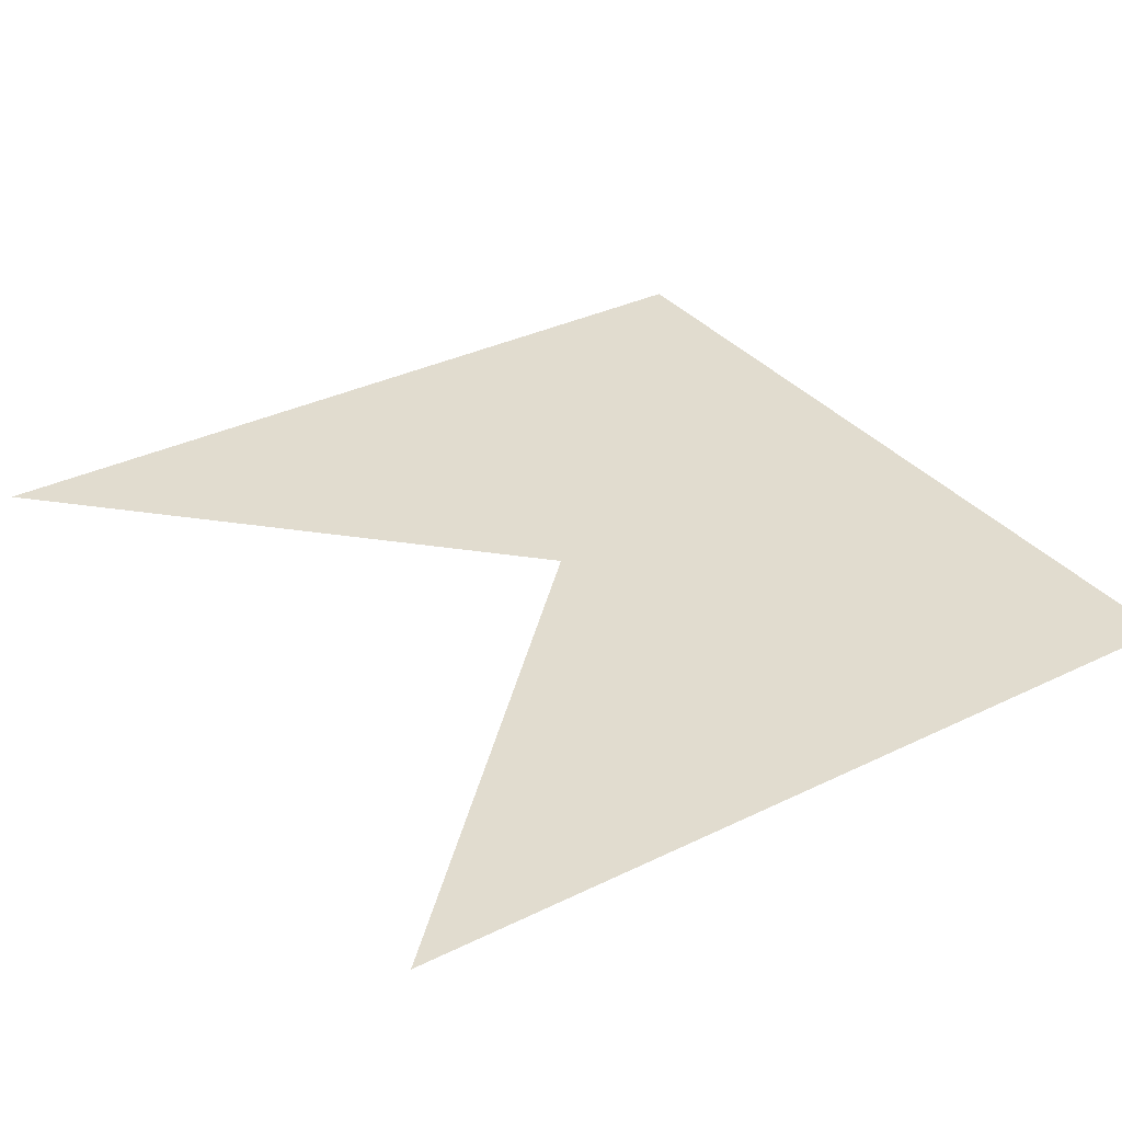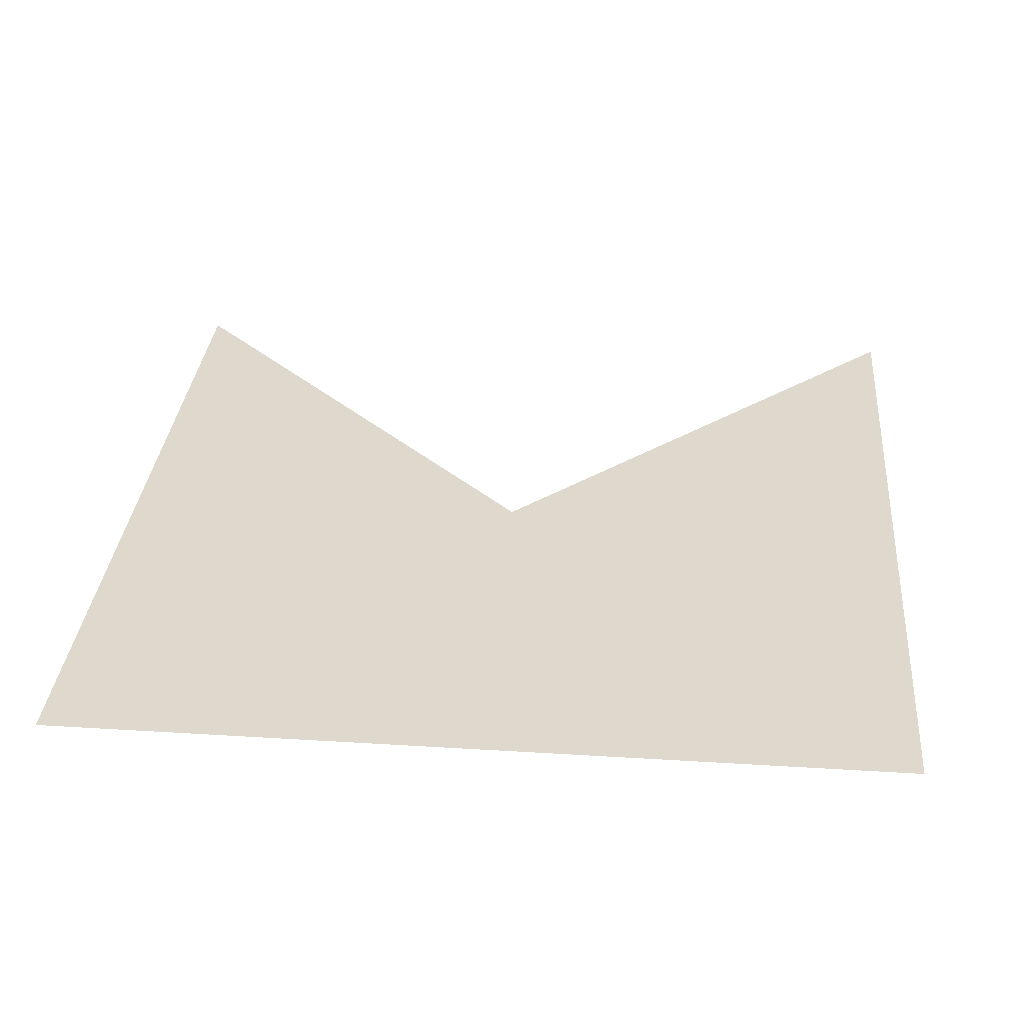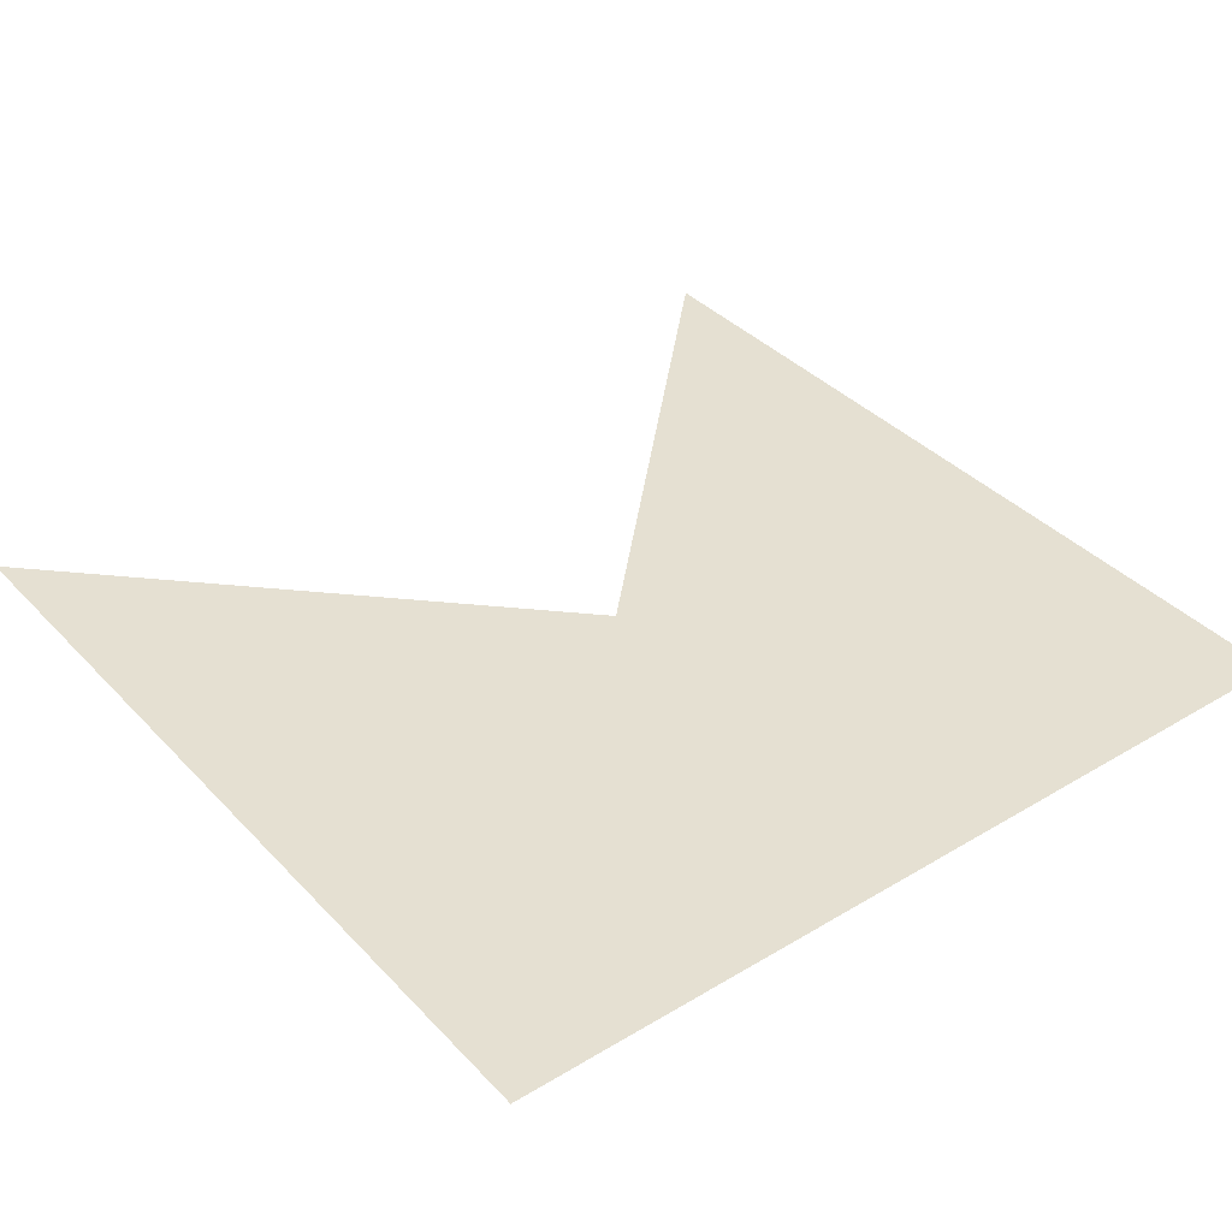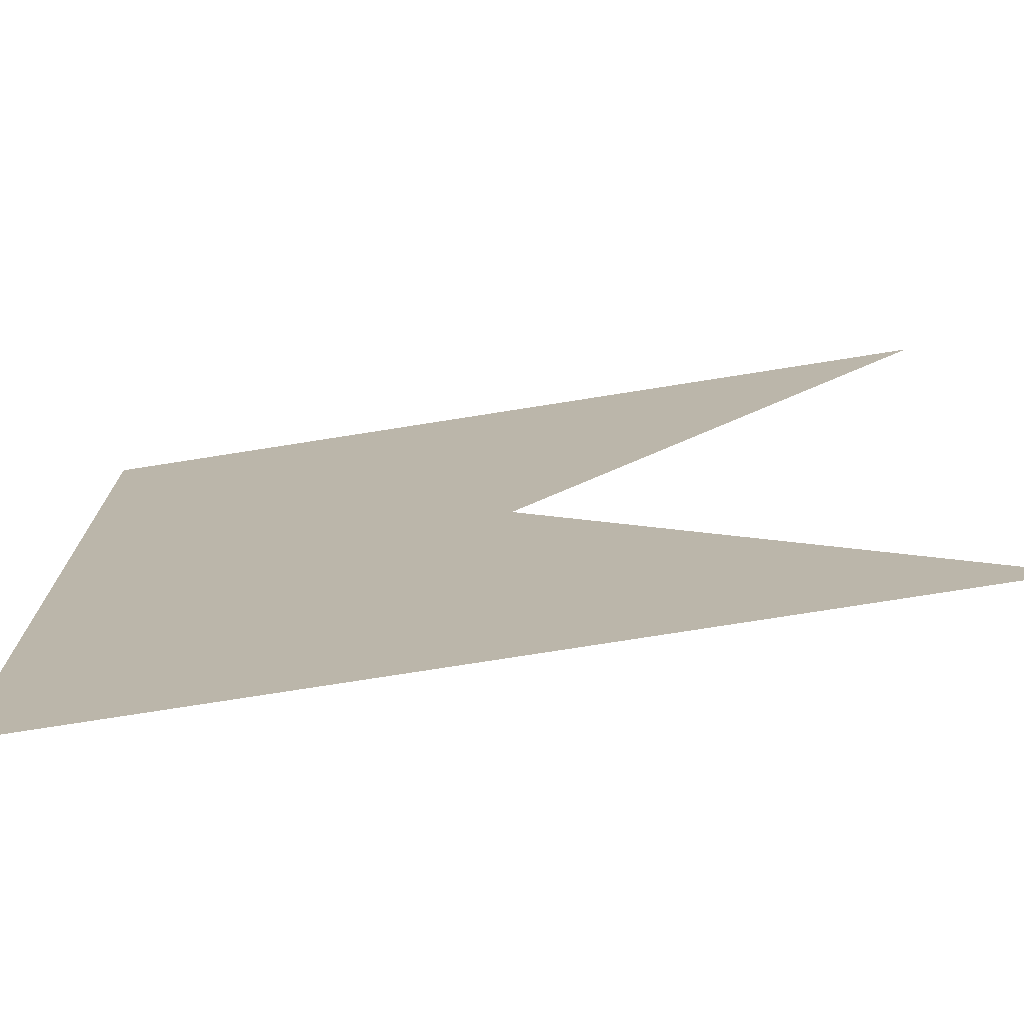
<metadata>
{"format":"obj","ext":"obj","renderer":"f3d","projection":"perspective","resolution":1024,"background":"white","views":[{"elev":34.3,"azim":-33.3,"up":"+Z"},{"elev":32.2,"azim":95.0,"up":"+Z"},{"elev":37.6,"azim":52.5,"up":"+Z"},{"elev":-75.1,"azim":-171.0,"up":"+Y"}]}
</metadata>
<code>
o Floor
v 1e+04 1e+04 0
v -1e+04 1e+04 0
v -1e+04 -1e+04 0
v 1e+04 -1e+04 0
f 1 2 4 3

</code>
